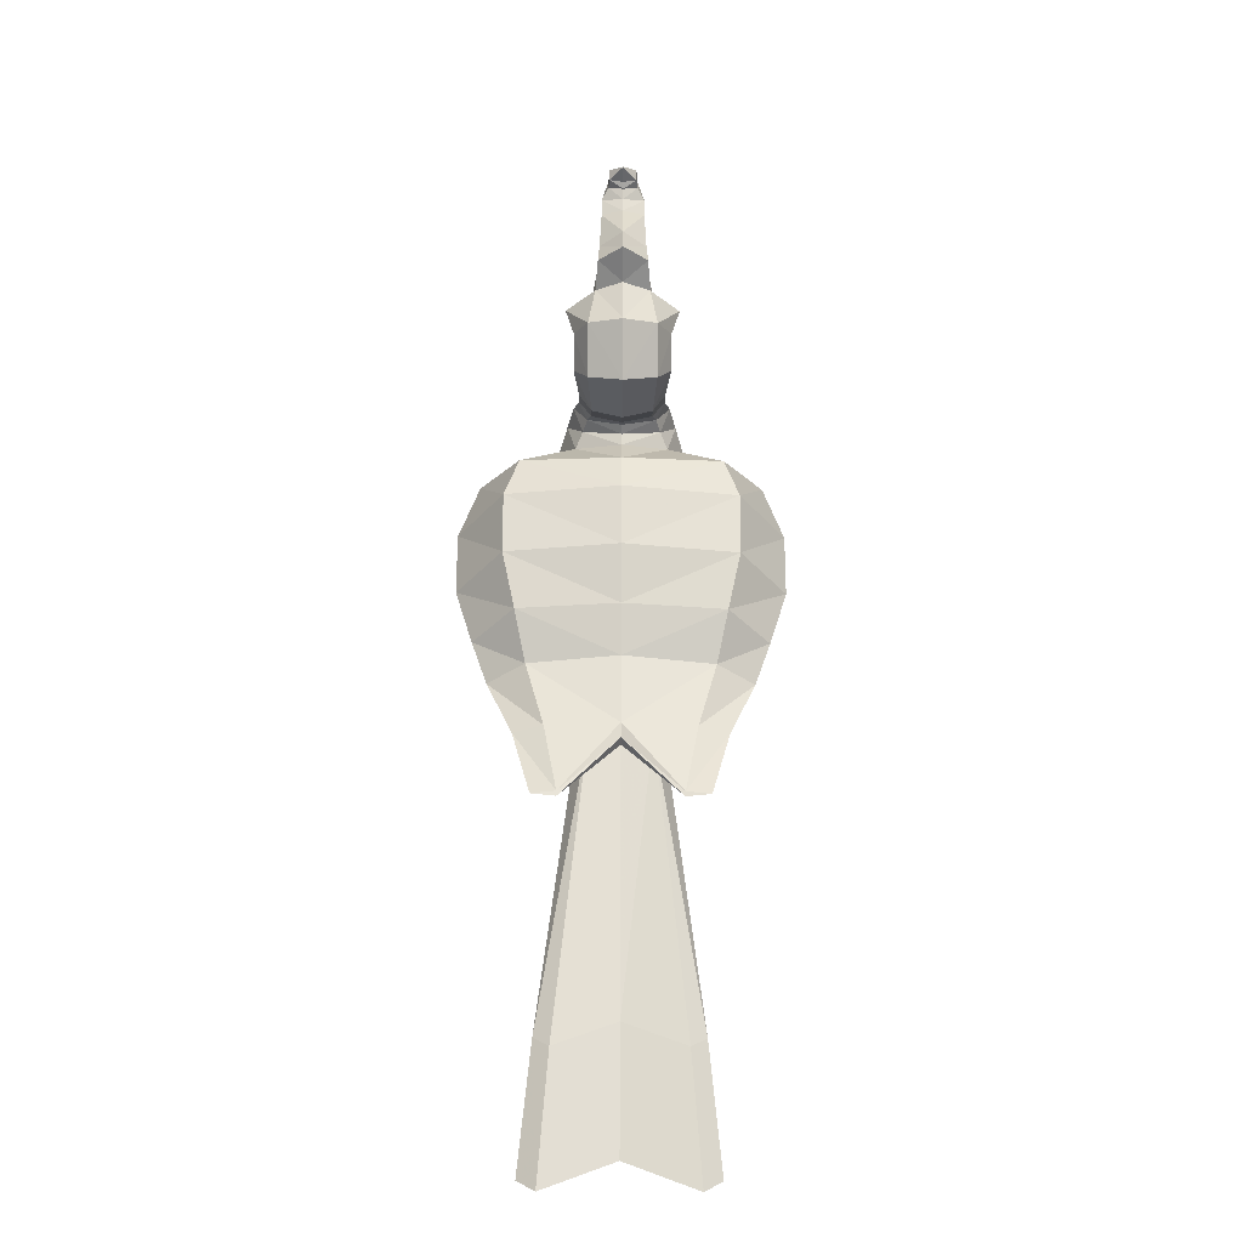
<metadata>
{"format":"obj","ext":"obj","renderer":"f3d","projection":"perspective","resolution":1024,"background":"white","views":[{"elev":-43.9,"azim":179.6,"up":"+Z"}]}
</metadata>
<code>
v 0.1922 0.0278 0.06787
v 0.09845 0.02756 0.04054
v 0.1172 0.03551 0.025
v 0.1922 0.03559 0.05615
v 0.1922 0.07548 0.184
v 0.1114 0.07528 0.1605
v 0.1276 0.08213 0.1471
v 0.1922 0.0822 0.1739
v 0.286 0.02756 0.04054
v 0.2672 0.03551 0.025
v 0.2731 0.07528 0.1605
v 0.2569 0.08213 0.1471
v 0.2715 0.04803 0.6188
v 0.2689 0.1085 0.5916
v 0.2482 0.1051 0.5933
v 0.2569 0.04836 0.6209
v 0.2699 0.04405 0.609
v 0.2679 0.1053 0.5811
v 0.256 0.04491 0.6102
v 0.2482 0.1027 0.582
v 0.2703 0.04187 0.6215
v 0.2579 0.04215 0.6232
v 0.2689 0.03849 0.6131
v 0.2572 0.03922 0.6141
v 0.2636 0.0355 0.6193
v 0.2583 0.1105 0.5845
v 0.1348 0.1051 0.5933
v 0.1141 0.1085 0.5916
v 0.1115 0.04803 0.6188
v 0.1262 0.04836 0.6209
v 0.1151 0.1053 0.5811
v 0.1131 0.04405 0.609
v 0.1348 0.1027 0.582
v 0.127 0.04491 0.6102
v 0.1127 0.04187 0.6215
v 0.1251 0.04215 0.6232
v 0.1141 0.03849 0.6131
v 0.1258 0.03922 0.6141
v 0.1194 0.0355 0.6193
v 0.1247 0.1105 0.5845
v 0.1922 0.1649 0.4731
v 0.1527 0.1709 0.4736
v 0.1606 0.183 0.4379
v 0.1922 0.1807 0.4378
v 0.2318 0.1709 0.4736
v 0.2239 0.183 0.4379
v 0.1922 0.167 0.4975
v 0.1377 0.1753 0.4983
v 0.1486 0.1919 0.449
v 0.1922 0.1887 0.4488
v 0.2468 0.1753 0.4983
v 0.2359 0.1919 0.449
v 0.1922 0.1807 0.4989
v 0.1579 0.1859 0.4994
v 0.1648 0.1964 0.4684
v 0.1922 0.1944 0.4682
v 0.2265 0.1859 0.4994
v 0.2197 0.1964 0.4684
v 0.1922 0.1956 0.4907
v 0.1583 0.4113 0.7505
v 0.1922 0.4014 0.7557
v 0.1922 0.4005 0.7717
v 0.1523 0.4118 0.7707
v 0.1442 0.4351 0.7379
v 0.1357 0.4393 0.7683
v 0.1583 0.4589 0.7253
v 0.1652 0.4667 0.7659
v 0.1922 0.4688 0.7201
v 0.1922 0.478 0.7649
v 0.1922 0.3923 0.7925
v 0.1699 0.4022 0.7948
v 0.1606 0.4259 0.8005
v 0.1699 0.4497 0.8061
v 0.2262 0.4113 0.7505
v 0.2322 0.4118 0.7707
v 0.2402 0.4351 0.7379
v 0.2487 0.4393 0.7683
v 0.2262 0.4589 0.7253
v 0.2192 0.4667 0.7659
v 0.2146 0.4022 0.7948
v 0.2238 0.4259 0.8005
v 0.2146 0.4497 0.8061
v 0.1646 0.3998 0.7374
v 0.1922 0.3939 0.7444
v 0.1532 0.4139 0.7207
v 0.1646 0.4281 0.7039
v 0.1922 0.4339 0.697
v 0.2198 0.3998 0.7374
v 0.2313 0.4139 0.7207
v 0.2198 0.4281 0.7039
v 0.1922 0.396 0.7168
v 0.2708 0.031 0.6116
v 0.2694 0.04147 0.62
v 0.2562 0.03354 0.6244
v 0.2558 0.02971 0.6128
v 0.2645 0.03013 0.6596
v 0.2646 0.03052 0.6595
v 0.2639 0.03049 0.6596
v 0.2639 0.0301 0.6596
v 0.2843 0.04434 0.6206
v 0.2816 0.0332 0.6222
v 0.2465 0.03115 0.6255
v 0.2438 0.04161 0.6246
v 0.2658 0.0286 0.589
v 0.26 0.02852 0.5899
v 0.2588 0.03056 0.5865
v 0.2665 0.03068 0.5852
v 0.2624 0.025 0.5782
v 0.3004 0.03118 0.6562
v 0.2998 0.03131 0.6562
v 0.2996 0.03066 0.6563
v 0.3002 0.03052 0.6563
v 0.2307 0.02998 0.6595
v 0.2313 0.03012 0.6594
v 0.2311 0.03073 0.6594
v 0.2305 0.03059 0.6594
v 0.2917 0.03707 0.6447
v 0.2904 0.03154 0.6455
v 0.2379 0.0315 0.6482
v 0.2366 0.0367 0.6478
v 0.2952 0.03038 0.6455
v 0.2966 0.03592 0.6447
v 0.2318 0.03551 0.6483
v 0.2331 0.03031 0.6487
v 0.2596 0.03491 0.6476
v 0.2677 0.03465 0.6465
v 0.2699 0.04001 0.6457
v 0.2591 0.04035 0.6472
v 0.2678 0.04997 0.6078
v 0.2585 0.05055 0.6086
v 0.269 0.05266 0.6145
v 0.259 0.05289 0.6158
v 0.2636 0.05621 0.6092
v 0.1269 0.03354 0.6244
v 0.1136 0.04147 0.62
v 0.1122 0.031 0.6116
v 0.1272 0.02971 0.6128
v 0.1192 0.03049 0.6596
v 0.1184 0.03052 0.6595
v 0.1185 0.03013 0.6596
v 0.1191 0.0301 0.6596
v 0.09875 0.04434 0.6206
v 0.1014 0.0332 0.6222
v 0.1392 0.04161 0.6246
v 0.1365 0.03115 0.6255
v 0.1173 0.0286 0.589
v 0.123 0.02852 0.5899
v 0.1242 0.03056 0.5865
v 0.1165 0.03068 0.5852
v 0.1206 0.025 0.5782
v 0.08338 0.03066 0.6563
v 0.08323 0.03131 0.6562
v 0.08266 0.03118 0.6562
v 0.08281 0.03052 0.6563
v 0.1519 0.03073 0.6594
v 0.1518 0.03012 0.6594
v 0.1523 0.02998 0.6595
v 0.1525 0.03059 0.6594
v 0.09129 0.03707 0.6447
v 0.09261 0.03154 0.6455
v 0.1451 0.0315 0.6482
v 0.1464 0.0367 0.6478
v 0.08779 0.03038 0.6455
v 0.08647 0.03592 0.6447
v 0.1512 0.03551 0.6483
v 0.1499 0.03031 0.6487
v 0.1234 0.03491 0.6476
v 0.1154 0.03465 0.6465
v 0.1131 0.04001 0.6457
v 0.1239 0.04035 0.6472
v 0.1152 0.04997 0.6078
v 0.1245 0.05055 0.6086
v 0.1141 0.05266 0.6145
v 0.124 0.05289 0.6158
v 0.1194 0.05621 0.6092
v 0.1901 0.3853 0.9749
v 0.1922 0.3847 0.9749
v 0.1922 0.3887 0.975
v 0.1892 0.3867 0.975
v 0.1901 0.3881 0.975
v 0.1922 0.5129 0.7754
v 0.1677 0.4955 0.7763
v 0.169 0.4852 0.8119
v 0.1922 0.5037 0.8123
v 0.1922 0.397 0.8668
v 0.1751 0.404 0.8681
v 0.168 0.4209 0.8712
v 0.1751 0.4378 0.8742
v 0.1922 0.4531 0.829
v 0.1922 0.4448 0.8755
v 0.1707 0.4859 0.8635
v 0.1922 0.4928 0.8617
v 0.1922 0.4499 0.8901
v 0.1707 0.4479 0.8701
v 0.1922 0.466 0.9144
v 0.1707 0.4628 0.907
v 0.1707 0.4914 0.881
v 0.1922 0.4962 0.8759
v 0.1922 0.4903 0.9193
v 0.1774 0.4914 0.9119
v 0.1774 0.5009 0.8892
v 0.1922 0.5023 0.885
v 0.1922 0.5103 0.9093
v 0.1788 0.515 0.8991
v 0.1788 0.5095 0.8901
v 0.1922 0.5084 0.8885
v 0.1922 0.5247 0.8911
v 0.1922 0.5245 0.8907
v 0.1943 0.3853 0.9749
v 0.1952 0.3867 0.975
v 0.1943 0.3881 0.975
v 0.2168 0.4955 0.7763
v 0.2155 0.4852 0.8119
v 0.2094 0.404 0.8681
v 0.2165 0.4209 0.8712
v 0.2094 0.4378 0.8742
v 0.2137 0.4859 0.8635
v 0.2137 0.4479 0.8701
v 0.2137 0.4628 0.907
v 0.2137 0.4914 0.881
v 0.207 0.4914 0.9119
v 0.207 0.5009 0.8892
v 0.2057 0.515 0.8991
v 0.2057 0.5095 0.8901
v 0.1448 0.2072 0.7894
v 0.1922 0.1918 0.7997
v 0.1922 0.2467 0.8217
v 0.1522 0.2548 0.8099
v 0.1251 0.2446 0.7646
v 0.1356 0.2743 0.7813
v 0.1448 0.2819 0.7397
v 0.1522 0.2938 0.7528
v 0.1922 0.2973 0.7294
v 0.1922 0.3019 0.7409
v 0.1922 0.2927 0.8151
v 0.157 0.2956 0.8047
v 0.1424 0.3024 0.7794
v 0.157 0.3092 0.7542
v 0.1922 0.312 0.7437
v 0.1922 0.33 0.7897
v 0.1611 0.3284 0.7824
v 0.1482 0.3244 0.7648
v 0.1611 0.3203 0.7471
v 0.1922 0.3187 0.7398
v 0.1922 0.3779 0.7454
v 0.1619 0.3762 0.7376
v 0.1494 0.3722 0.7189
v 0.1619 0.3682 0.7001
v 0.1922 0.3666 0.6924
v 0.1922 0.3902 0.7481
v 0.1583 0.3953 0.7382
v 0.1442 0.4076 0.7142
v 0.1583 0.4199 0.6903
v 0.1922 0.425 0.6803
v 0.2397 0.2072 0.7894
v 0.2322 0.2548 0.8099
v 0.2594 0.2446 0.7646
v 0.2488 0.2743 0.7813
v 0.2397 0.2819 0.7397
v 0.2322 0.2938 0.7528
v 0.2274 0.2956 0.8047
v 0.242 0.3024 0.7794
v 0.2274 0.3092 0.7542
v 0.2234 0.3284 0.7824
v 0.2363 0.3244 0.7648
v 0.2234 0.3203 0.7471
v 0.2225 0.3762 0.7376
v 0.2351 0.3722 0.7189
v 0.2225 0.3682 0.7001
v 0.2262 0.3953 0.7382
v 0.2402 0.4076 0.7142
v 0.2262 0.4199 0.6903
v 0.1922 0.4103 0.7614
v 0.1644 0.4193 0.7596
v 0.1529 0.441 0.7552
v 0.1644 0.4626 0.7509
v 0.1922 0.4716 0.7491
v 0.22 0.4193 0.7596
v 0.2316 0.441 0.7552
v 0.22 0.4626 0.7509
v 0.1922 0.4125 0.7673
v 0.1725 0.419 0.7682
v 0.1643 0.4345 0.7704
v 0.1725 0.45 0.7726
v 0.1922 0.4564 0.7736
v 0.212 0.419 0.7682
v 0.2201 0.4345 0.7704
v 0.212 0.45 0.7726
v 0.1922 0.43 0.7867
v 0.1495 0.1951 0.7483
v 0.1922 0.1794 0.754
v 0.1317 0.233 0.7343
v 0.1495 0.2709 0.7204
v 0.1922 0.2867 0.7146
v 0.235 0.1951 0.7483
v 0.2527 0.233 0.7343
v 0.235 0.2709 0.7204
v 0.1922 0.2329 0.7044
v 0.1922 0.2919 0.5907
v 0.07444 0.278 0.5923
v 0.07398 0.2984 0.6533
v 0.1922 0.3149 0.6494
v 0.02566 0.2157 0.5963
v 0.025 0.2301 0.6628
v 0.07444 0.1675 0.6002
v 0.07398 0.158 0.6723
v 0.1922 0.1267 0.6019
v 0.1922 0.1326 0.6763
v 0.1922 0.2099 0.4094
v 0.1317 0.2011 0.3441
v 0.1067 0.2048 0.3443
v 0.1317 0.2084 0.3445
v 0.1922 0.1996 0.4089
v 0.1922 0.2617 0.5382
v 0.08739 0.2541 0.5375
v 0.04396 0.207 0.5357
v 0.08739 0.1741 0.5338
v 0.1922 0.1397 0.5331
v 0.09862 0.1668 0.4895
v 0.1922 0.1644 0.4886
v 0.05985 0.1941 0.4919
v 0.09862 0.2214 0.4943
v 0.1922 0.2327 0.4953
v 0.08725 0.2001 0.4229
v 0.118 0.1896 0.4222
v 0.118 0.2107 0.4237
v 0.1922 0.2151 0.424
v 0.1922 0.1941 0.4219
v 0.1922 0.1756 0.4557
v 0.08876 0.3022 0.6997
v 0.1922 0.3156 0.69
v 0.0459 0.2412 0.7231
v 0.08876 0.1764 0.7465
v 0.1922 0.1541 0.7563
v 0.1061 0.1108 0.5951
v 0.1425 0.1049 0.5981
v 0.1078 0.1052 0.5766
v 0.1425 0.1007 0.5782
v 0.31 0.278 0.5923
v 0.3105 0.2984 0.6533
v 0.3588 0.2157 0.5963
v 0.3594 0.2301 0.6628
v 0.31 0.1675 0.6002
v 0.3105 0.158 0.6723
v 0.2527 0.2011 0.3441
v 0.2778 0.2048 0.3443
v 0.2527 0.2084 0.3445
v 0.2971 0.2541 0.5375
v 0.3405 0.207 0.5357
v 0.2971 0.1741 0.5338
v 0.2858 0.1668 0.4895
v 0.3246 0.1941 0.4919
v 0.2858 0.2214 0.4943
v 0.2972 0.2001 0.4229
v 0.2665 0.1896 0.4222
v 0.2665 0.2107 0.4237
v 0.2957 0.3022 0.6997
v 0.3386 0.2412 0.7231
v 0.2957 0.1764 0.7465
v 0.2779 0.1107 0.5949
v 0.2424 0.1049 0.5978
v 0.2762 0.1052 0.5768
v 0.2424 0.1008 0.5784
v 0.1132 0.1013 0.5953
v 0.1357 0.09764 0.5971
v 0.1143 0.09786 0.5838
v 0.1357 0.09506 0.5848
v 0.1244 0.09026 0.592
v 0.1922 0.2274 0.8081
v 0.1583 0.2372 0.7991
v 0.1443 0.2607 0.7774
v 0.1583 0.2843 0.7557
v 0.1922 0.294 0.7467
v 0.2261 0.2372 0.7991
v 0.2402 0.2607 0.7774
v 0.2261 0.2843 0.7557
v 0.1922 0.277 0.8035
v 0.1732 0.28 0.7967
v 0.1653 0.2872 0.7802
v 0.1732 0.2945 0.7638
v 0.1922 0.2975 0.757
v 0.2113 0.28 0.7967
v 0.2192 0.2872 0.7802
v 0.2113 0.2945 0.7638
v 0.1922 0.3053 0.7776
v 0.2502 0.09684 0.5965
v 0.2697 0.1 0.5949
v 0.2687 0.09703 0.585
v 0.2502 0.09461 0.5859
v 0.2597 0.08868 0.5922
f 1 2 3
f 3 4 1
f 5 6 2
f 2 1 5
f 6 7 3
f 3 2 6
f 7 8 4
f 4 3 7
f 9 1 10
f 4 10 1
f 11 5 9
f 1 9 5
f 12 11 10
f 9 10 11
f 8 12 4
f 10 4 12
f 13 14 15
f 15 16 13
f 17 18 14
f 14 13 17
f 19 20 18
f 18 17 19
f 16 15 20
f 20 19 16
f 21 13 16
f 16 22 21
f 23 17 13
f 13 21 23
f 24 19 17
f 17 23 24
f 22 16 19
f 19 24 22
f 25 21 22
f 25 23 21
f 25 24 23
f 25 22 24
f 26 15 14
f 26 14 18
f 26 18 20
f 26 20 15
f 27 28 29
f 29 30 27
f 28 31 32
f 32 29 28
f 31 33 34
f 34 32 31
f 33 27 30
f 30 34 33
f 30 29 35
f 35 36 30
f 29 32 37
f 37 35 29
f 32 34 38
f 38 37 32
f 34 30 36
f 36 38 34
f 36 35 39
f 35 37 39
f 37 38 39
f 38 36 39
f 28 27 40
f 31 28 40
f 33 31 40
f 27 33 40
f 41 42 6
f 6 5 41
f 43 7 6
f 6 42 43
f 8 7 43
f 43 44 8
f 45 41 11
f 5 11 41
f 12 46 11
f 45 11 46
f 12 8 46
f 44 46 8
f 42 41 47
f 47 48 42
f 43 42 48
f 48 49 43
f 44 43 49
f 49 50 44
f 41 45 51
f 51 47 41
f 45 46 52
f 52 51 45
f 46 44 50
f 50 52 46
f 48 47 53
f 53 54 48
f 49 48 54
f 54 55 49
f 50 49 55
f 55 56 50
f 47 51 57
f 57 53 47
f 51 52 58
f 58 57 51
f 52 50 56
f 56 58 52
f 54 53 59
f 55 54 59
f 56 55 59
f 53 57 59
f 57 58 59
f 58 56 59
f 60 61 62
f 62 63 60
f 64 60 63
f 63 65 64
f 66 64 65
f 65 67 66
f 68 66 67
f 67 69 68
f 63 62 70
f 70 71 63
f 65 63 71
f 71 72 65
f 67 65 72
f 72 73 67
f 61 74 62
f 75 62 74
f 74 76 75
f 77 75 76
f 76 78 77
f 79 77 78
f 78 68 79
f 69 79 68
f 62 75 70
f 80 70 75
f 75 77 80
f 81 80 77
f 77 79 81
f 82 81 79
f 61 60 83
f 83 84 61
f 60 64 85
f 85 83 60
f 64 66 86
f 86 85 64
f 66 68 87
f 87 86 66
f 74 61 84
f 84 88 74
f 76 74 88
f 88 89 76
f 78 76 89
f 89 90 78
f 68 78 90
f 90 87 68
f 84 83 91
f 83 85 91
f 85 86 91
f 86 87 91
f 88 84 91
f 89 88 91
f 90 89 91
f 87 90 91
f 92 93 94
f 94 95 92
f 96 97 98
f 98 99 96
f 92 17 100
f 100 101 92
f 102 103 19
f 19 95 102
f 104 92 95
f 95 105 104
f 106 19 17
f 17 107 106
f 107 17 92
f 92 104 107
f 105 95 19
f 19 106 105
f 108 106 107
f 108 105 106
f 108 104 105
f 108 107 104
f 101 93 92
f 94 102 95
f 13 100 17
f 103 16 19
f 109 110 111
f 111 112 109
f 113 114 115
f 115 116 113
f 117 13 93
f 93 118 117
f 119 94 16
f 16 120 119
f 121 101 100
f 100 122 121
f 123 103 102
f 102 124 123
f 118 93 101
f 101 121 118
f 124 102 94
f 94 119 124
f 122 100 13
f 13 117 122
f 120 16 103
f 103 123 120
f 110 117 118
f 118 111 110
f 109 122 117
f 117 110 109
f 112 121 122
f 122 109 112
f 111 118 121
f 121 112 111
f 114 119 120
f 120 115 114
f 113 124 119
f 119 114 113
f 116 123 124
f 124 113 116
f 115 120 123
f 123 116 115
f 125 94 93
f 93 126 125
f 127 13 16
f 16 128 127
f 126 93 13
f 13 127 126
f 128 16 94
f 94 125 128
f 97 127 128
f 128 98 97
f 96 126 127
f 127 97 96
f 99 125 126
f 126 96 99
f 98 128 125
f 125 99 98
f 129 17 19
f 19 130 129
f 131 13 17
f 17 129 131
f 130 19 16
f 16 132 130
f 132 16 13
f 13 131 132
f 133 129 130
f 133 131 129
f 133 130 132
f 133 132 131
f 134 135 136
f 136 137 134
f 138 139 140
f 140 141 138
f 142 32 136
f 136 143 142
f 34 144 145
f 145 137 34
f 137 136 146
f 146 147 137
f 32 34 148
f 148 149 32
f 136 32 149
f 149 146 136
f 34 137 147
f 147 148 34
f 149 148 150
f 148 147 150
f 147 146 150
f 146 149 150
f 136 135 143
f 137 145 134
f 32 142 29
f 34 30 144
f 151 152 153
f 153 154 151
f 155 156 157
f 157 158 155
f 135 29 159
f 159 160 135
f 30 134 161
f 161 162 30
f 142 143 163
f 163 164 142
f 145 144 165
f 165 166 145
f 143 135 160
f 160 163 143
f 134 145 166
f 166 161 134
f 29 142 164
f 164 159 29
f 144 30 162
f 162 165 144
f 160 159 152
f 152 151 160
f 159 164 153
f 153 152 159
f 164 163 154
f 154 153 164
f 163 160 151
f 151 154 163
f 162 161 156
f 156 155 162
f 161 166 157
f 157 156 161
f 166 165 158
f 158 157 166
f 165 162 155
f 155 158 165
f 135 134 167
f 167 168 135
f 30 29 169
f 169 170 30
f 29 135 168
f 168 169 29
f 134 30 170
f 170 167 134
f 170 169 139
f 139 138 170
f 169 168 140
f 140 139 169
f 168 167 141
f 141 140 168
f 167 170 138
f 138 141 167
f 34 32 171
f 171 172 34
f 32 29 173
f 173 171 32
f 30 34 172
f 172 174 30
f 29 30 174
f 174 173 29
f 172 171 175
f 171 173 175
f 174 172 175
f 173 174 175
f 176 177 178
f 179 176 180
f 180 176 178
f 177 178 176
f 178 180 176
f 180 179 176
f 181 182 183
f 183 184 181
f 71 70 185
f 185 186 71
f 72 71 186
f 186 187 72
f 73 72 187
f 187 188 73
f 189 73 188
f 188 190 189
f 186 185 177
f 177 176 186
f 187 186 176
f 176 179 187
f 188 187 179
f 179 180 188
f 190 188 180
f 180 178 190
f 69 67 182
f 182 181 69
f 67 73 183
f 183 182 67
f 184 183 191
f 191 192 184
f 73 189 193
f 193 194 73
f 183 73 194
f 194 191 183
f 194 193 195
f 195 196 194
f 192 191 197
f 197 198 192
f 191 194 196
f 196 197 191
f 196 195 199
f 199 200 196
f 198 197 201
f 201 202 198
f 197 196 200
f 200 201 197
f 200 199 203
f 203 204 200
f 202 201 205
f 205 206 202
f 201 200 204
f 204 205 201
f 204 203 207
f 205 204 207
f 207 208 205
f 177 209 178
f 209 210 211
f 209 211 178
f 178 177 209
f 211 178 209
f 210 211 209
f 212 181 213
f 184 213 181
f 70 80 185
f 214 185 80
f 80 81 214
f 215 214 81
f 81 82 215
f 216 215 82
f 82 189 216
f 190 216 189
f 185 214 177
f 209 177 214
f 214 215 209
f 210 209 215
f 215 216 210
f 211 210 216
f 216 190 211
f 178 211 190
f 79 69 212
f 181 212 69
f 82 79 213
f 212 213 79
f 213 184 217
f 192 217 184
f 189 82 193
f 218 193 82
f 82 213 218
f 217 218 213
f 193 218 195
f 219 195 218
f 217 192 220
f 198 220 192
f 218 217 219
f 220 219 217
f 195 219 199
f 221 199 219
f 220 198 222
f 202 222 198
f 219 220 221
f 222 221 220
f 199 221 203
f 223 203 221
f 222 202 224
f 206 224 202
f 221 222 223
f 224 223 222
f 203 223 207
f 223 224 207
f 208 207 224
f 225 226 227
f 227 228 225
f 229 225 228
f 228 230 229
f 231 229 230
f 230 232 231
f 233 231 232
f 232 234 233
f 228 227 235
f 235 236 228
f 230 228 236
f 236 237 230
f 232 230 237
f 237 238 232
f 234 232 238
f 238 239 234
f 236 235 240
f 240 241 236
f 237 236 241
f 241 242 237
f 238 237 242
f 242 243 238
f 239 238 243
f 243 244 239
f 241 240 245
f 245 246 241
f 242 241 246
f 246 247 242
f 243 242 247
f 247 248 243
f 244 243 248
f 248 249 244
f 246 245 250
f 250 251 246
f 247 246 251
f 251 252 247
f 248 247 252
f 252 253 248
f 249 248 253
f 253 254 249
f 251 250 61
f 61 60 251
f 252 251 60
f 60 64 252
f 253 252 64
f 64 66 253
f 254 253 66
f 66 68 254
f 226 255 227
f 256 227 255
f 255 257 256
f 258 256 257
f 257 259 258
f 260 258 259
f 259 233 260
f 234 260 233
f 227 256 235
f 261 235 256
f 256 258 261
f 262 261 258
f 258 260 262
f 263 262 260
f 260 234 263
f 239 263 234
f 235 261 240
f 264 240 261
f 261 262 264
f 265 264 262
f 262 263 265
f 266 265 263
f 263 239 266
f 244 266 239
f 240 264 245
f 267 245 264
f 264 265 267
f 268 267 265
f 265 266 268
f 269 268 266
f 266 244 269
f 249 269 244
f 245 267 250
f 270 250 267
f 267 268 270
f 271 270 268
f 268 269 271
f 272 271 269
f 269 249 272
f 254 272 249
f 250 270 61
f 74 61 270
f 270 271 74
f 76 74 271
f 271 272 76
f 78 76 272
f 272 254 78
f 68 78 254
f 60 61 273
f 273 274 60
f 64 60 274
f 274 275 64
f 66 64 275
f 275 276 66
f 68 66 276
f 276 277 68
f 61 74 278
f 278 273 61
f 74 76 279
f 279 278 74
f 76 78 280
f 280 279 76
f 78 68 277
f 277 280 78
f 274 273 281
f 281 282 274
f 275 274 282
f 282 283 275
f 276 275 283
f 283 284 276
f 277 276 284
f 284 285 277
f 273 278 286
f 286 281 273
f 278 279 287
f 287 286 278
f 279 280 288
f 288 287 279
f 280 277 285
f 285 288 280
f 282 281 289
f 283 282 289
f 284 283 289
f 285 284 289
f 281 286 289
f 286 287 289
f 287 288 289
f 288 285 289
f 226 225 290
f 290 291 226
f 225 229 292
f 292 290 225
f 229 231 293
f 293 292 229
f 231 233 294
f 294 293 231
f 255 226 291
f 291 295 255
f 257 255 295
f 295 296 257
f 259 257 296
f 296 297 259
f 233 259 297
f 297 294 233
f 291 290 298
f 290 292 298
f 292 293 298
f 293 294 298
f 295 291 298
f 296 295 298
f 297 296 298
f 294 297 298
f 299 300 301
f 299 301 302
f 300 303 304
f 300 304 301
f 303 305 306
f 303 306 304
f 305 307 308
f 305 308 306
f 309 310 311
f 309 311 312
f 313 310 309
f 300 299 314
f 314 315 300
f 303 300 315
f 315 316 303
f 305 303 316
f 316 317 305
f 318 317 319
f 319 320 318
f 317 316 321
f 321 319 317
f 316 315 322
f 322 321 316
f 315 314 323
f 323 322 315
f 319 321 324
f 324 325 319
f 321 322 326
f 326 324 321
f 322 323 327
f 327 326 322
f 328 325 310
f 310 313 328
f 325 324 311
f 311 310 325
f 324 326 312
f 312 311 324
f 327 309 312
f 312 326 327
f 320 319 329
f 319 325 329
f 325 328 329
f 302 301 330
f 330 331 302
f 301 304 332
f 332 330 301
f 304 306 333
f 333 332 304
f 306 308 334
f 334 333 306
f 333 334 226
f 226 225 333
f 332 333 225
f 225 229 332
f 330 332 229
f 229 231 330
f 331 330 231
f 231 233 331
f 307 305 335
f 335 336 307
f 305 317 337
f 337 335 305
f 317 318 338
f 338 337 317
f 318 307 336
f 336 338 318
f 339 299 340
f 340 299 302
f 341 339 342
f 342 339 340
f 343 341 344
f 344 341 342
f 307 343 308
f 308 343 344
f 345 309 346
f 346 309 347
f 345 313 309
f 299 339 314
f 348 314 339
f 339 341 348
f 349 348 341
f 341 343 349
f 350 349 343
f 350 318 351
f 320 351 318
f 349 350 352
f 351 352 350
f 348 349 353
f 352 353 349
f 314 348 323
f 353 323 348
f 352 351 354
f 355 354 351
f 353 352 356
f 354 356 352
f 323 353 327
f 356 327 353
f 355 328 345
f 313 345 328
f 354 355 346
f 345 346 355
f 356 354 347
f 346 347 354
f 309 327 347
f 356 347 327
f 351 320 329
f 355 351 329
f 328 355 329
f 340 302 357
f 331 357 302
f 342 340 358
f 357 358 340
f 344 342 359
f 358 359 342
f 308 344 334
f 359 334 344
f 334 359 226
f 255 226 359
f 359 358 255
f 257 255 358
f 358 357 257
f 259 257 357
f 357 331 259
f 233 259 331
f 343 307 360
f 361 360 307
f 350 343 362
f 360 362 343
f 318 350 363
f 362 363 350
f 307 318 361
f 363 361 318
f 336 335 364
f 364 365 336
f 335 337 366
f 366 364 335
f 337 338 367
f 367 366 337
f 338 336 365
f 365 367 338
f 365 364 368
f 364 366 368
f 366 367 368
f 367 365 368
f 225 226 369
f 369 370 225
f 229 225 370
f 370 371 229
f 231 229 371
f 371 372 231
f 233 231 372
f 372 373 233
f 226 255 374
f 374 369 226
f 255 257 375
f 375 374 255
f 257 259 376
f 376 375 257
f 259 233 373
f 373 376 259
f 370 369 377
f 377 378 370
f 371 370 378
f 378 379 371
f 372 371 379
f 379 380 372
f 373 372 380
f 380 381 373
f 369 374 382
f 382 377 369
f 374 375 383
f 383 382 374
f 375 376 384
f 384 383 375
f 376 373 381
f 381 384 376
f 378 377 385
f 379 378 385
f 380 379 385
f 381 380 385
f 377 382 385
f 382 383 385
f 383 384 385
f 384 381 385
f 360 361 386
f 386 387 360
f 362 360 387
f 387 388 362
f 363 362 388
f 388 389 363
f 361 363 389
f 389 386 361
f 387 386 390
f 388 387 390
f 389 388 390
f 386 389 390
f 206 205 208
f 208 224 206

</code>
